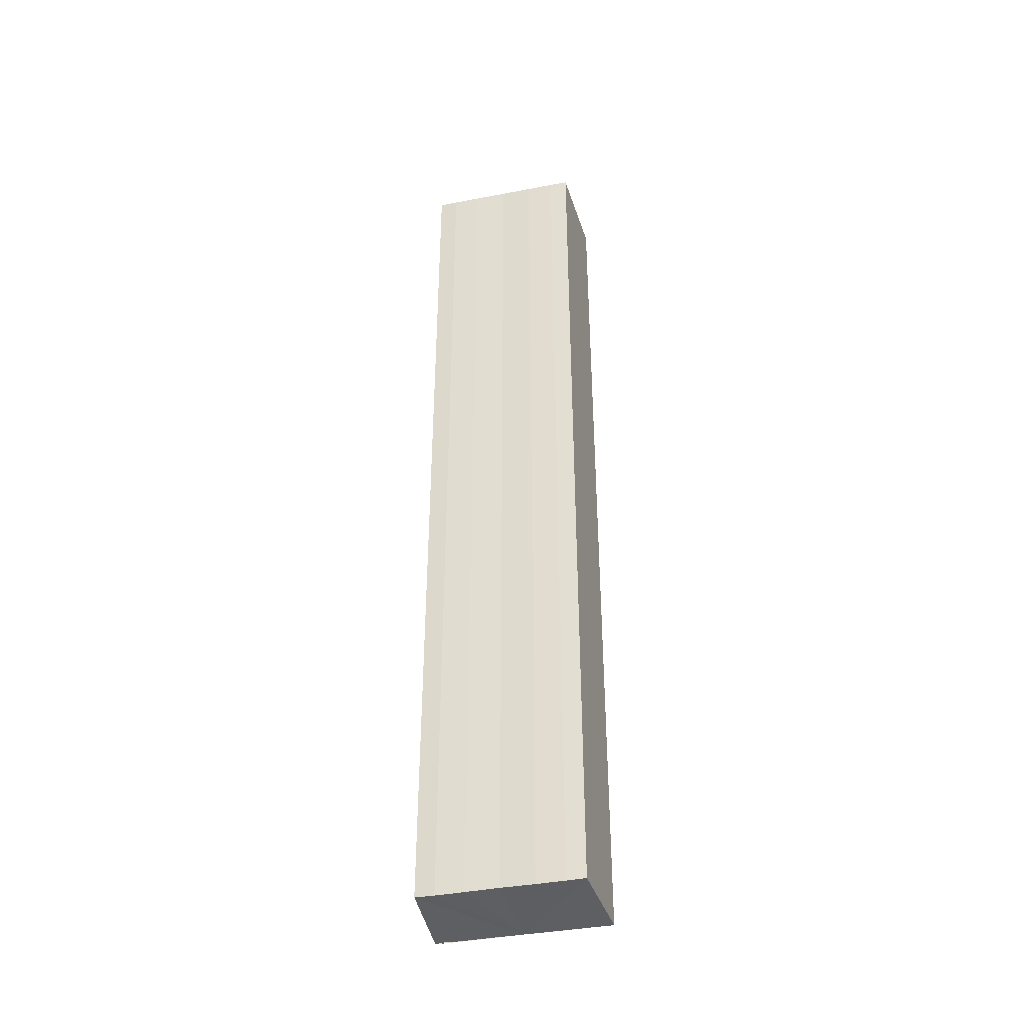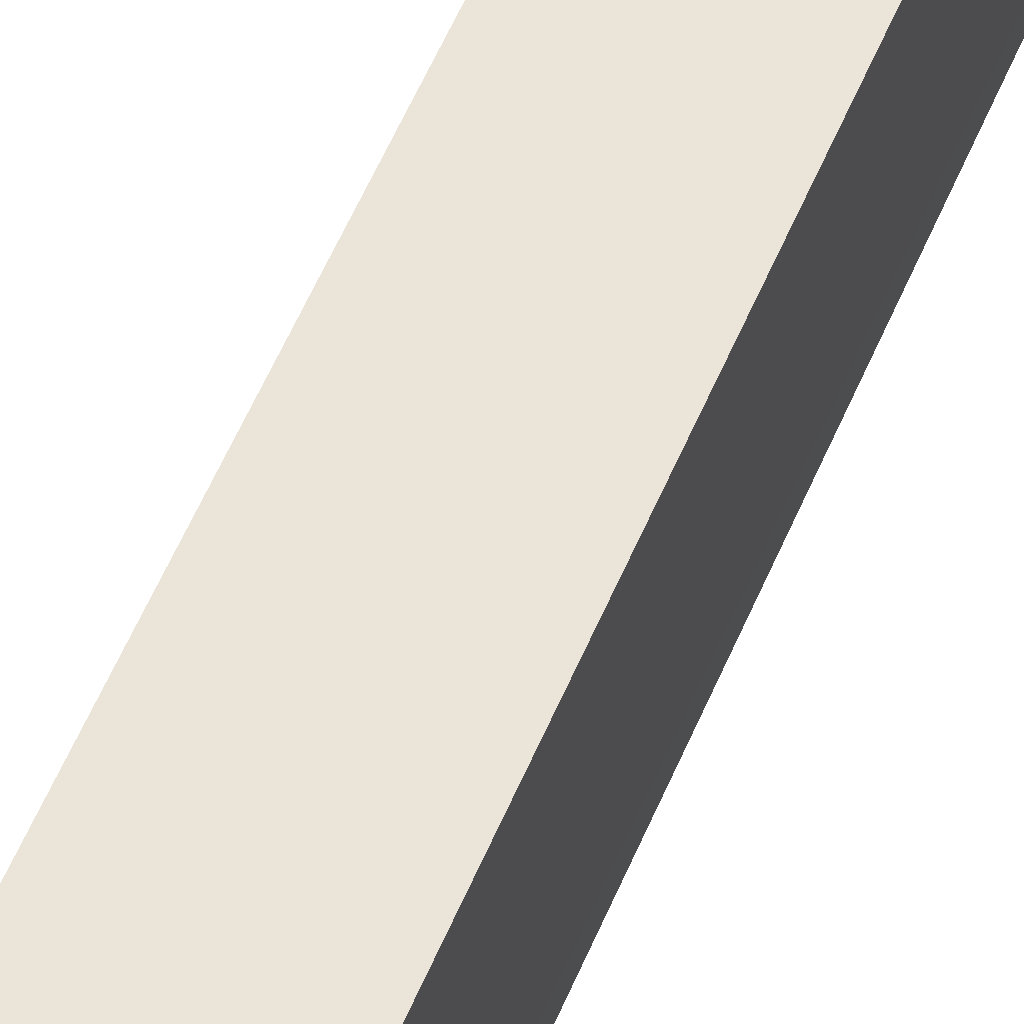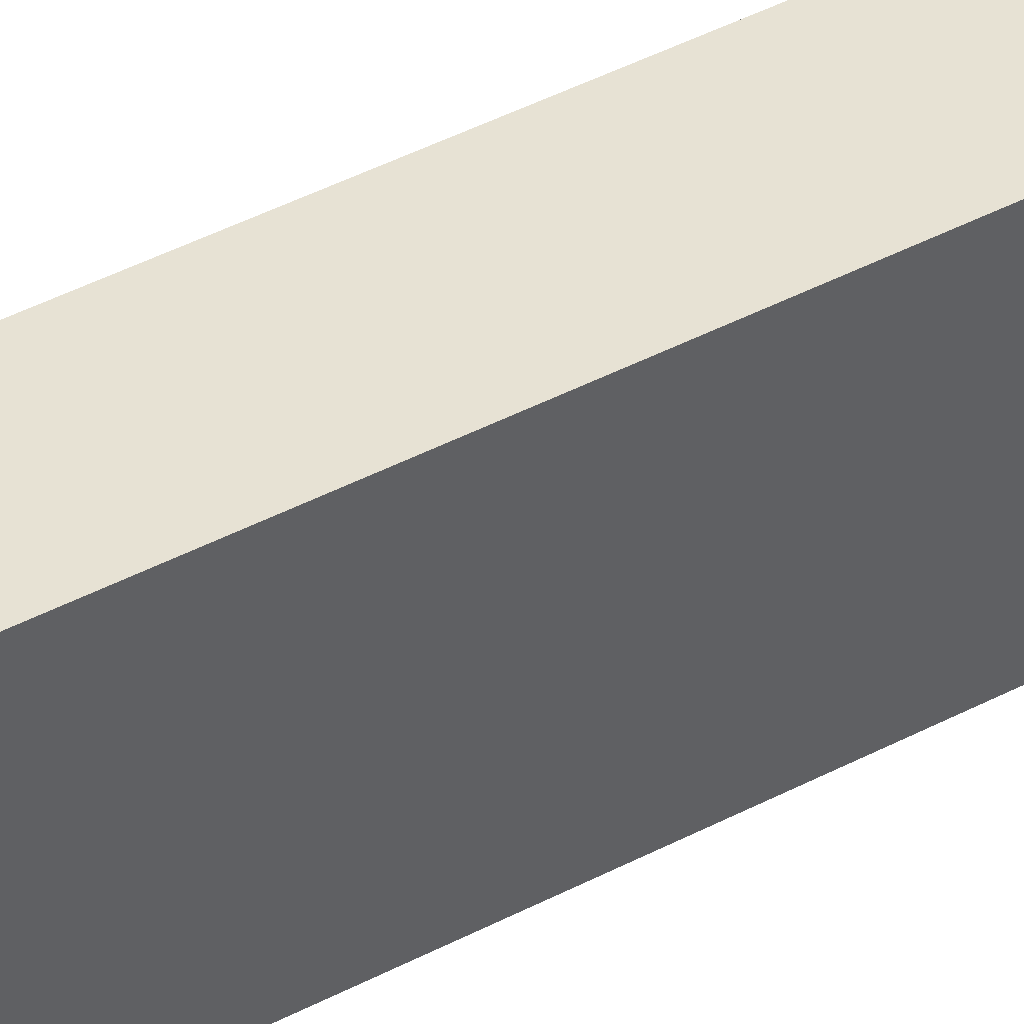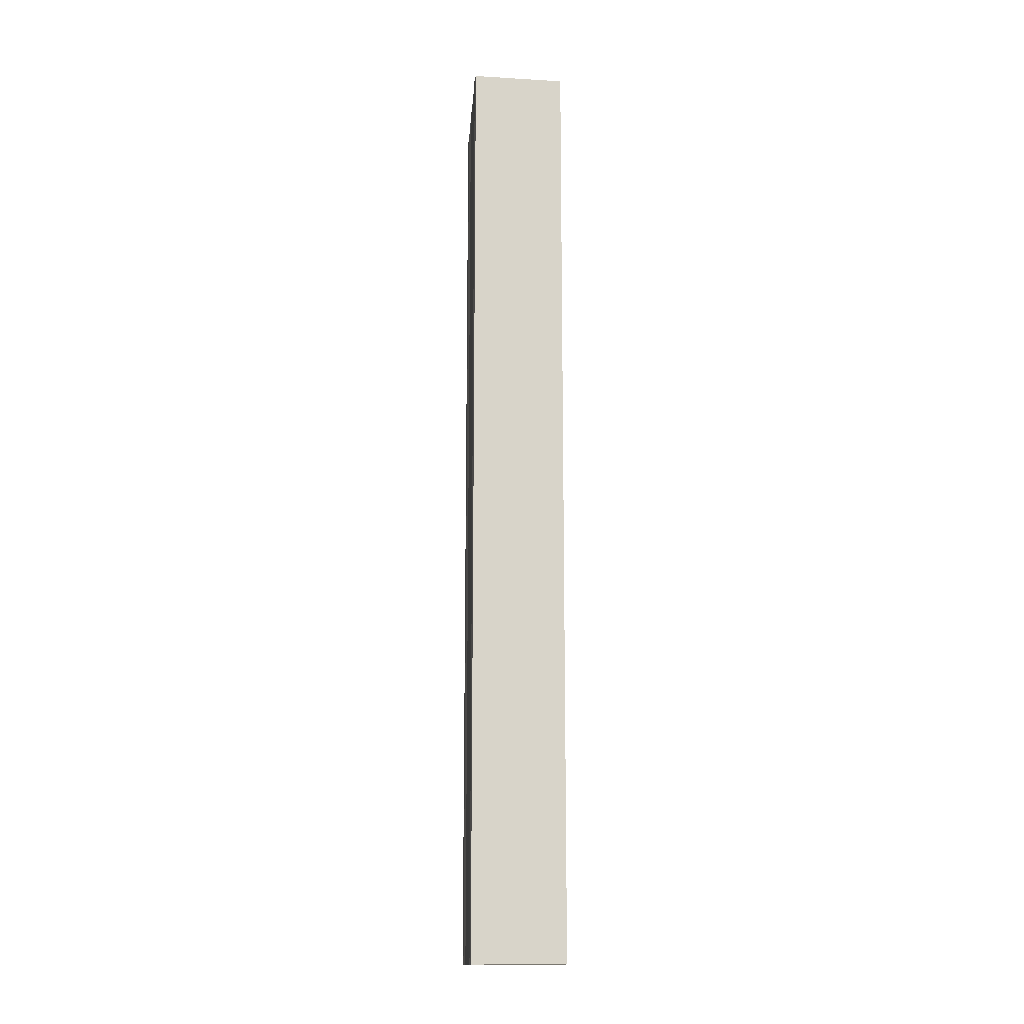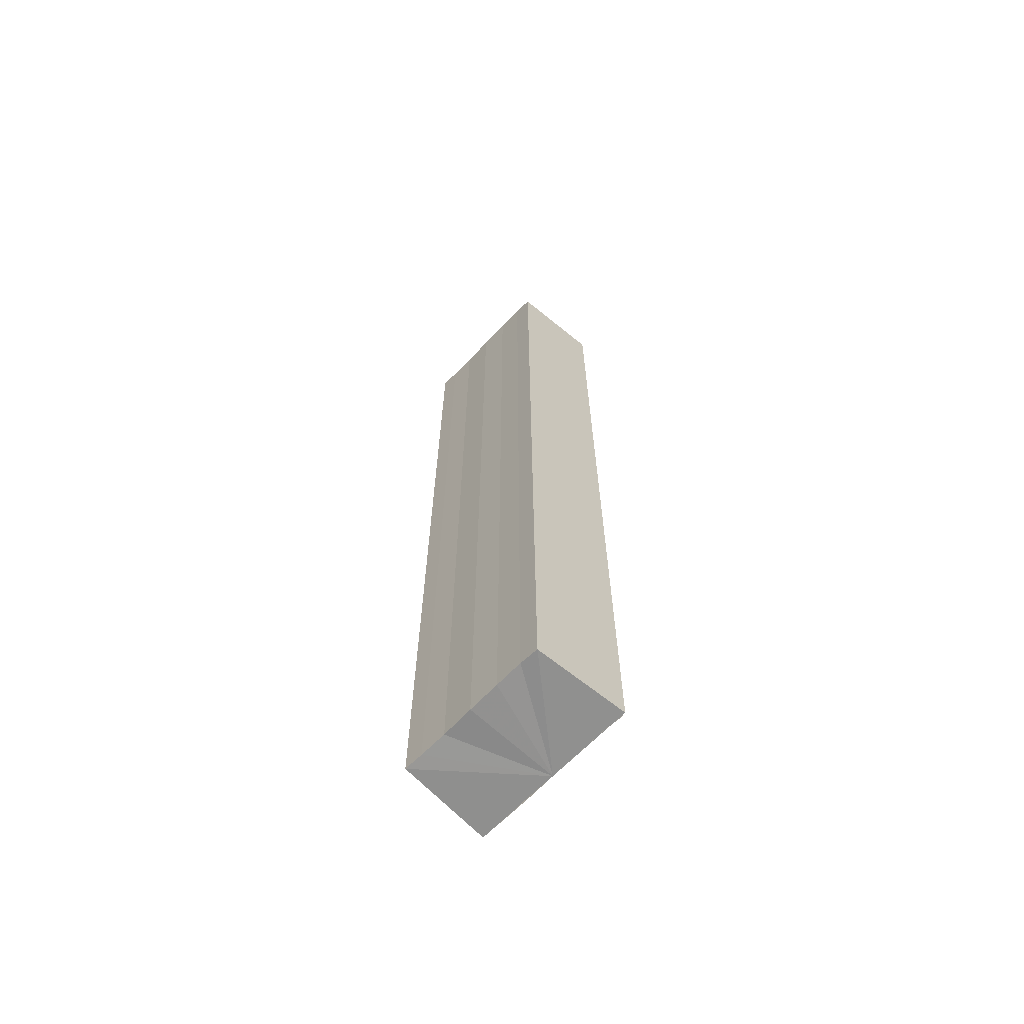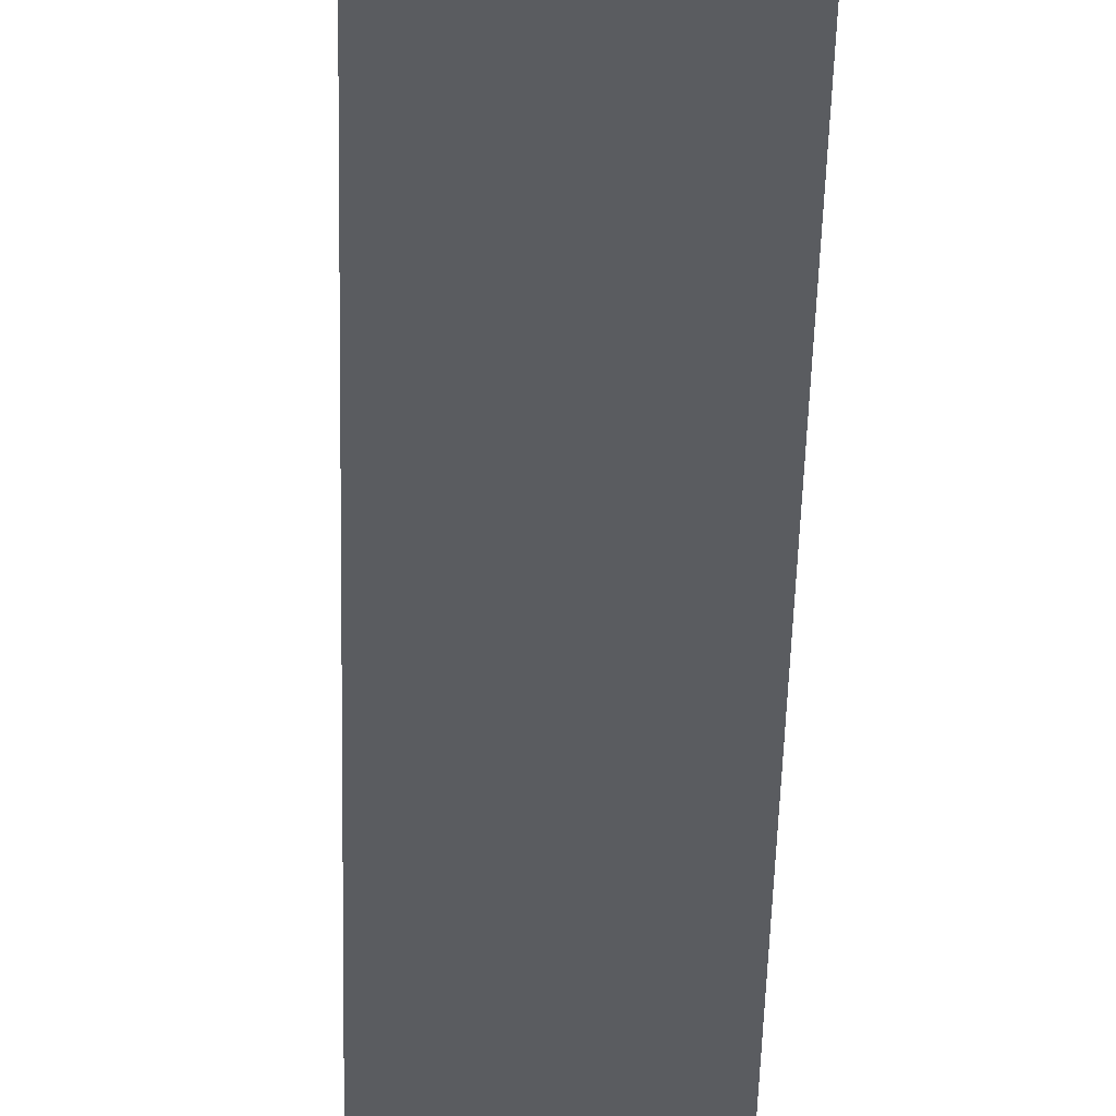
<metadata>
{"format":"obj","ext":"obj","renderer":"f3d","projection":"perspective","resolution":1024,"background":"white","views":[{"elev":-39.8,"azim":-76.6,"up":"+Y"},{"elev":59.2,"azim":-156.7,"up":"+Z"},{"elev":44.9,"azim":58.8,"up":"+Z"},{"elev":-14.5,"azim":176.0,"up":"+Y"},{"elev":-65.9,"azim":-43.7,"up":"+Y"},{"elev":-34.4,"azim":-1.0,"up":"+Z"}]}
</metadata>
<code>
o 20701
v 2202 1856 7.611
v 2202 1856 7.614
v 2202 1856 7.611
v 2202 1856 7.617
v 2202 1856 7.614
v 2202 1856 7.619
v 2202 1856 7.617
v 2202 1856 7.607
v 2202 1856 7.607
v 2202 1856 7.604
v 2202 1856 7.604
v 2202 1856 7.602
v 2202 1856 7.602
v 2202 1856 7.604
v 2202 1856 7.604
v 2202 1856 7.607
v 2202 1856 7.607
v 2202 1856 7.611
v 2202 1856 7.611
v 2202 1856 7.614
v 2202 1856 7.614
v 2202 1856 7.617
v 2202 1856 7.617
v 2202 1856 7.619
v 2202 1856 7.619
v 2202 1856 7.611
v 2202 1856 7.617
v 2202 1856 7.62
v 2202 1856 7.619
v 2202 1856 7.62
v 2202 1856 7.619
v 2202 1856 7.62
v 2202 1856 7.614
v 2202 1856 7.611
v 2202 1856 7.607
v 2202 1856 7.604
v 2202 1856 7.602
v 2202 1856 7.602
v 2202 1856 7.602
v 2202 1856 7.602
v 2202 1856 7.602
v 2202 1856 7.602
v 2202 1856 7.602
v 2202 1856 7.602
v 2202 1856 7.602
v 2202 1856 7.602
v 2202 1856 7.604
v 2202 1856 7.604
v 2202 1856 7.607
v 2202 1856 7.607
v 2202 1856 7.611
v 2202 1856 7.602
v 2202 1856 7.604
v 2202 1856 7.607
v 2202 1856 7.611
v 2202 1856 7.614
v 2202 1856 7.617
v 2202 1856 7.619
v 2202 1856 7.62
v 2202 1856 7.614
v 2202 1856 7.614
v 2202 1856 7.617
v 2202 1856 7.617
v 2202 1856 7.619
v 2202 1856 7.619
v 2202 1856 7.62
v 2202 1856 7.62
v 2202 1856 7.62
f 1 2 3
f 2 4 5
f 4 6 7
f 8 1 9
f 10 8 11
f 12 10 13
f 13 14 15
f 15 16 17
f 17 18 19
f 19 20 21
f 21 22 23
f 23 24 25
f 26 24 27
f 26 28 24
f 29 28 30
f 31 32 29
f 26 27 33
f 26 33 34
f 26 34 35
f 26 35 36
f 26 36 37
f 26 37 38
f 39 37 40
f 41 42 39
f 43 38 44
f 45 46 43
f 47 45 43
f 48 45 47
f 49 48 47
f 50 48 49
f 51 50 49
f 26 50 51
f 51 44 52
f 51 52 53
f 51 53 54
f 51 54 55
f 51 55 56
f 51 56 57
f 51 57 58
f 51 58 59
f 60 26 51
f 61 26 60
f 62 61 60
f 63 61 62
f 64 63 62
f 65 63 64
f 66 65 64
f 67 65 68

</code>
